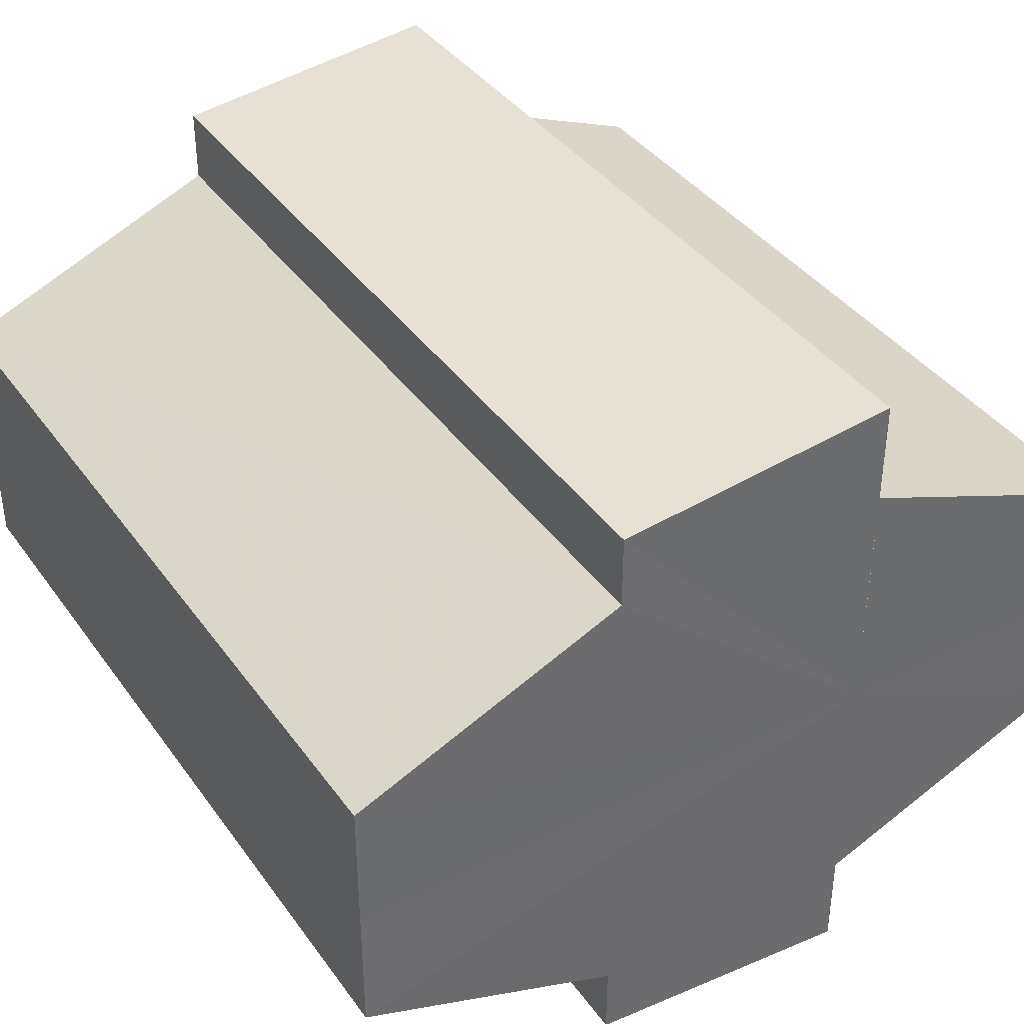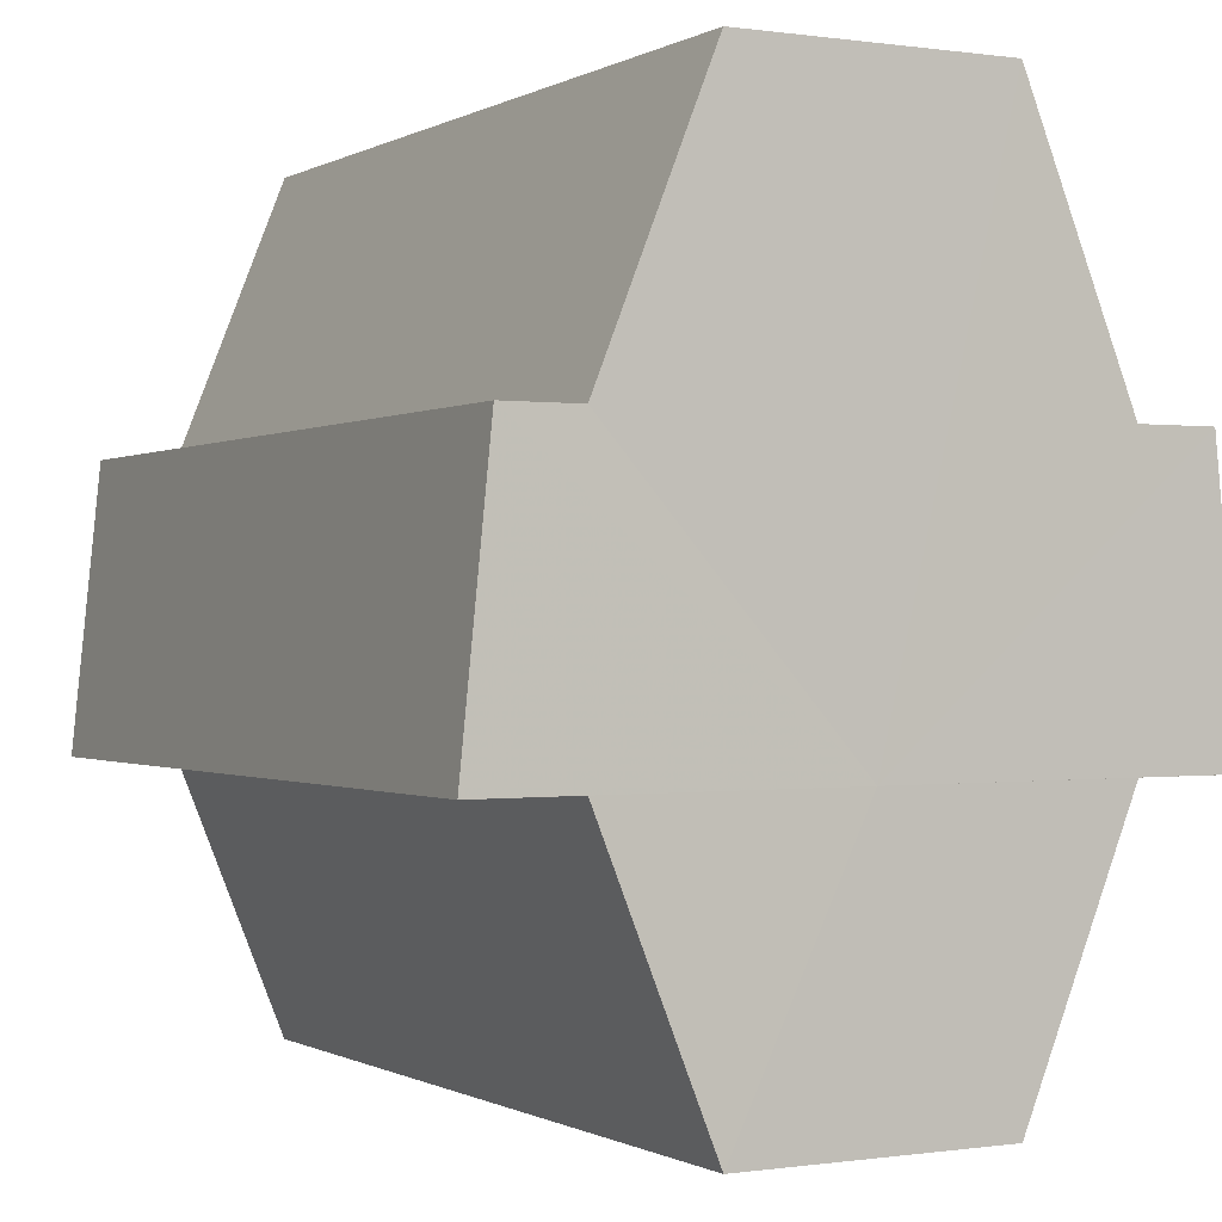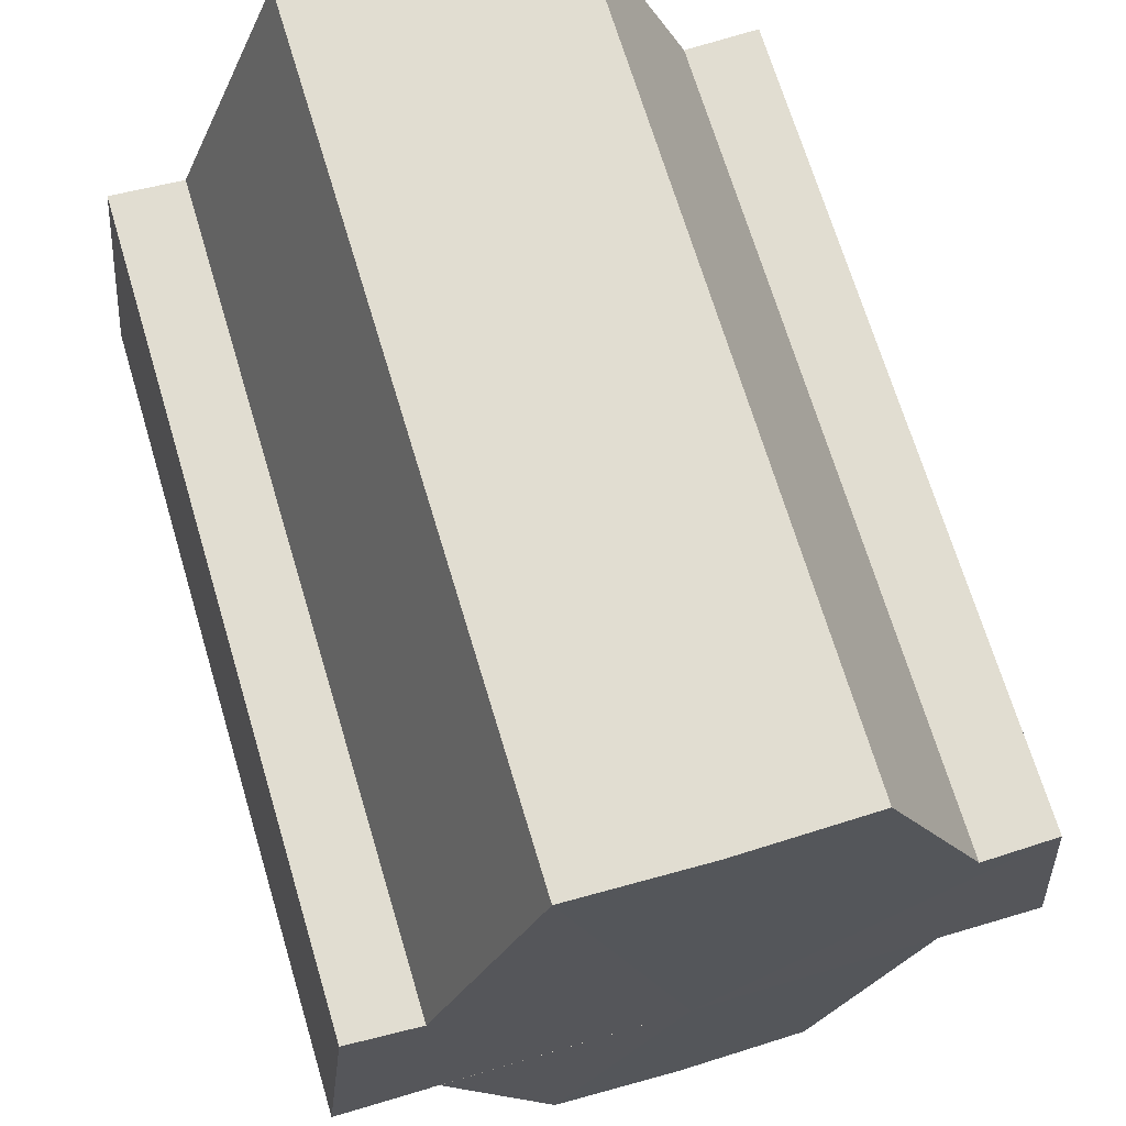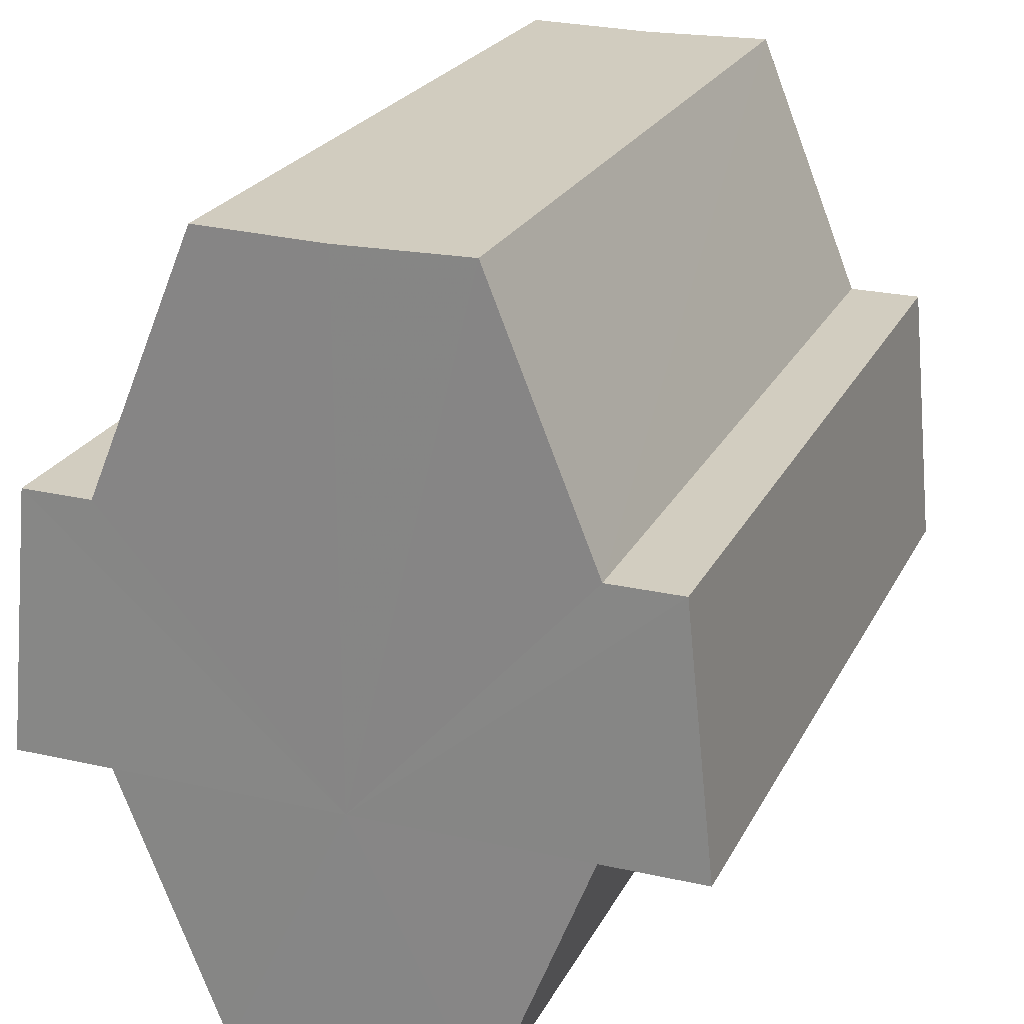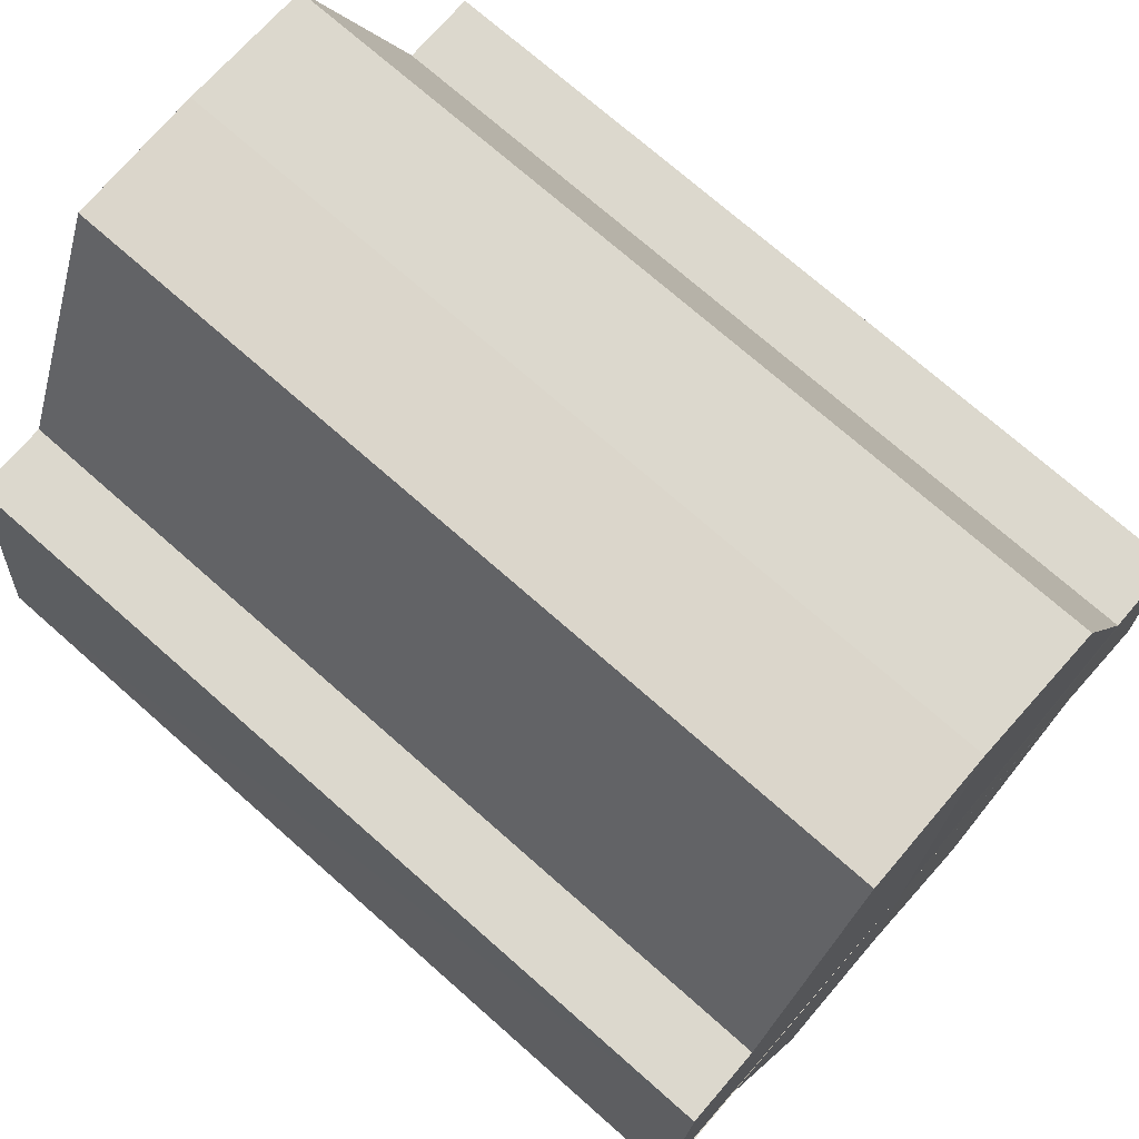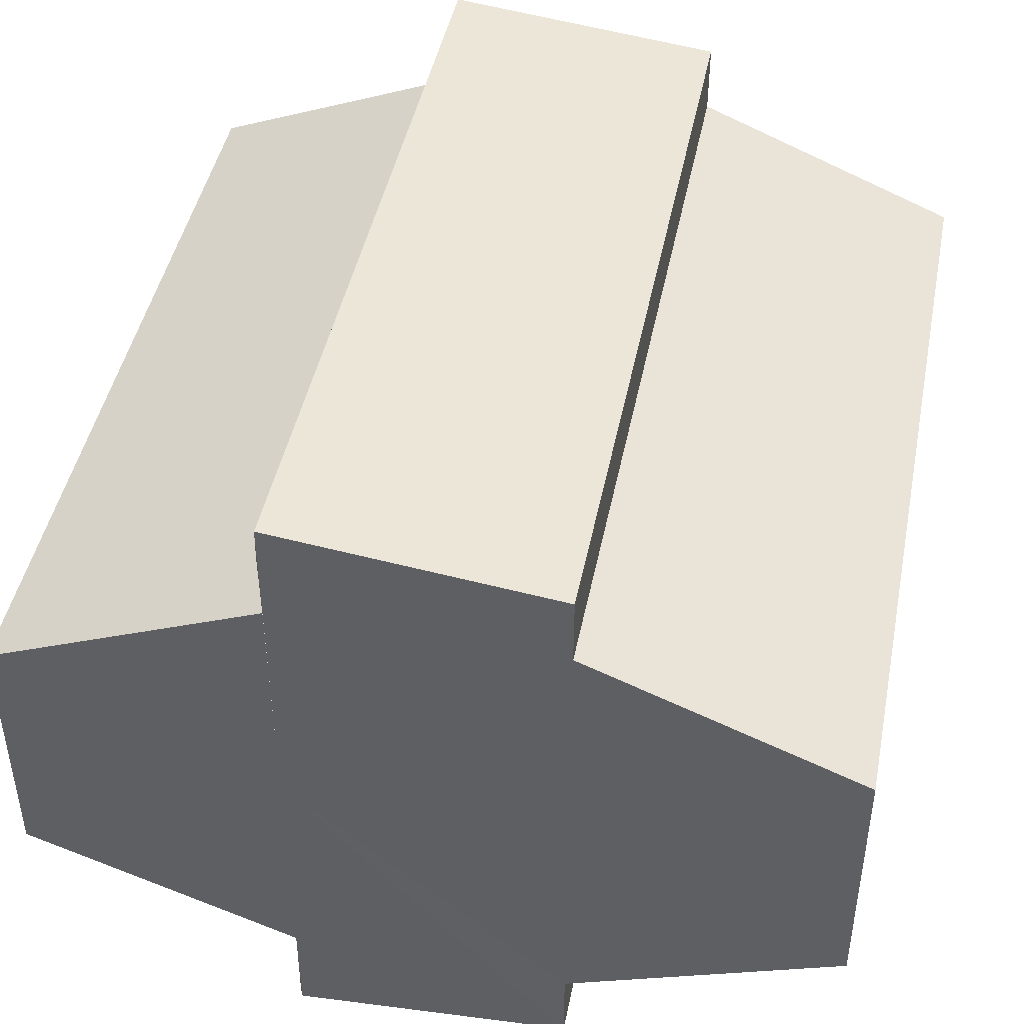
<metadata>
{"format":"obj","ext":"obj","renderer":"f3d","projection":"perspective","resolution":1024,"background":"white","views":[{"elev":39.2,"azim":-121.9,"up":"+Z"},{"elev":-0.4,"azim":61.6,"up":"+Y"},{"elev":69.0,"azim":-106.6,"up":"+Y"},{"elev":23.2,"azim":-68.7,"up":"+Y"},{"elev":72.7,"azim":-138.6,"up":"+Y"},{"elev":44.8,"azim":101.2,"up":"+Z"}]}
</metadata>
<code>
o 8593
v 2228 1871 14.05
v 2228 1871 14.04
v 2228 1871 14.05
v 2228 1871 14.04
v 2228 1871 14.04
v 2228 1871 14.04
v 2228 1871 14.04
v 2228 1871 14.05
v 2228 1871 14.05
v 2228 1871 14.06
v 2228 1871 14.06
v 2228 1871 14.06
v 2228 1871 14.06
v 2228 1871 14.06
v 2228 1871 14.06
v 2228 1871 14.05
v 2228 1871 14.05
v 2228 1871 14.05
v 2228 1871 14.05
v 2228 1871 14.04
v 2228 1871 14.04
v 2228 1871 14.04
v 2228 1871 14.04
v 2228 1871 14.04
v 2228 1871 14.04
v 2228 1871 14.05
v 2228 1871 14.04
v 2228 1871 14.04
v 2228 1871 14.04
v 2228 1871 14.04
v 2228 1871 14.04
v 2228 1871 14.04
v 2228 1871 14.04
v 2228 1871 14.05
v 2228 1871 14.05
v 2228 1871 14.06
v 2228 1871 14.06
v 2228 1871 14.06
v 2228 1871 14.06
v 2228 1871 14.06
v 2228 1871 14.06
v 2228 1871 14.06
v 2228 1871 14.06
v 2228 1871 14.06
v 2228 1871 14.04
v 2228 1871 14.04
v 2228 1871 14.05
v 2228 1871 14.05
v 2228 1871 14.06
v 2228 1871 14.06
v 2228 1871 14.06
v 2228 1871 14.06
v 2228 1871 14.06
v 2228 1871 14.05
v 2228 1871 14.06
v 2228 1871 14.05
v 2228 1871 14.05
v 2228 1871 14.04
v 2228 1871 14.05
v 2228 1871 14.04
v 2228 1871 14.04
v 2228 1871 14.04
v 2228 1871 14.04
v 2228 1871 14.04
v 2228 1871 14.04
v 2228 1871 14.04
v 2228 1871 14.04
v 2228 1871 14.04
v 2228 1871 14.04
v 2228 1871 14.04
v 2228 1871 14.05
v 2228 1871 14.04
v 2228 1871 14.05
v 2228 1871 14.05
v 2228 1871 14.06
v 2228 1871 14.05
v 2228 1871 14.05
v 2228 1871 14.05
v 2228 1871 14.04
v 2228 1871 14.05
v 2228 1871 14.04
v 2228 1871 14.06
v 2228 1871 14.04
v 2228 1871 14.04
v 2228 1871 14.06
v 2228 1871 14.04
v 2228 1871 14.04
v 2228 1871 14.05
v 2228 1871 14.05
v 2228 1871 14.06
f 1 2 3
f 2 4 5
f 4 6 7
f 8 1 9
f 10 8 11
f 12 10 13
f 13 14 15
f 15 16 17
f 17 18 19
f 19 20 21
f 21 22 23
f 23 24 25
f 26 24 27
f 26 28 24
f 29 28 30
f 31 32 29
f 26 27 33
f 26 33 34
f 26 34 35
f 26 35 36
f 26 36 37
f 38 37 39
f 40 41 38
f 26 37 42
f 43 42 44
f 26 45 46
f 26 47 45
f 26 48 47
f 26 49 48
f 50 51 43
f 52 50 43
f 53 50 52
f 54 53 55
f 56 57 54
f 58 59 56
f 60 61 58
f 62 63 64
f 65 63 66
f 63 67 66
f 66 67 68
f 69 70 68
f 70 71 72
f 71 73 74
f 73 75 76
f 77 78 79
f 77 80 78
f 77 79 81
f 77 82 80
f 77 81 83
f 77 83 84
f 77 85 82
f 77 44 85
f 77 86 87
f 77 87 88
f 77 88 89
f 77 89 90

</code>
